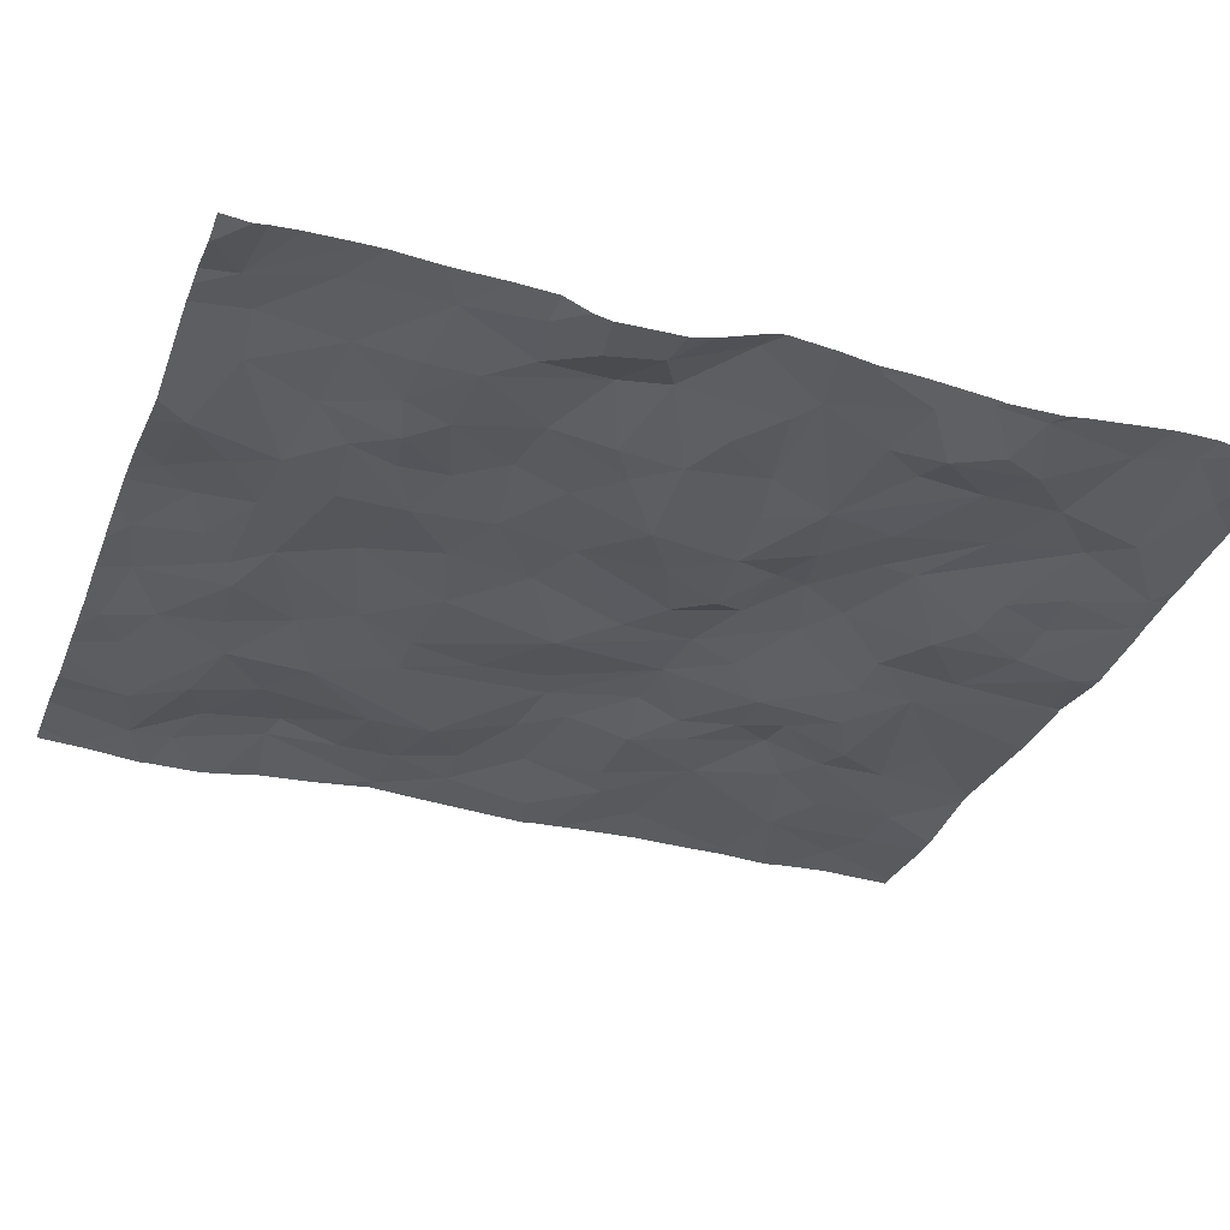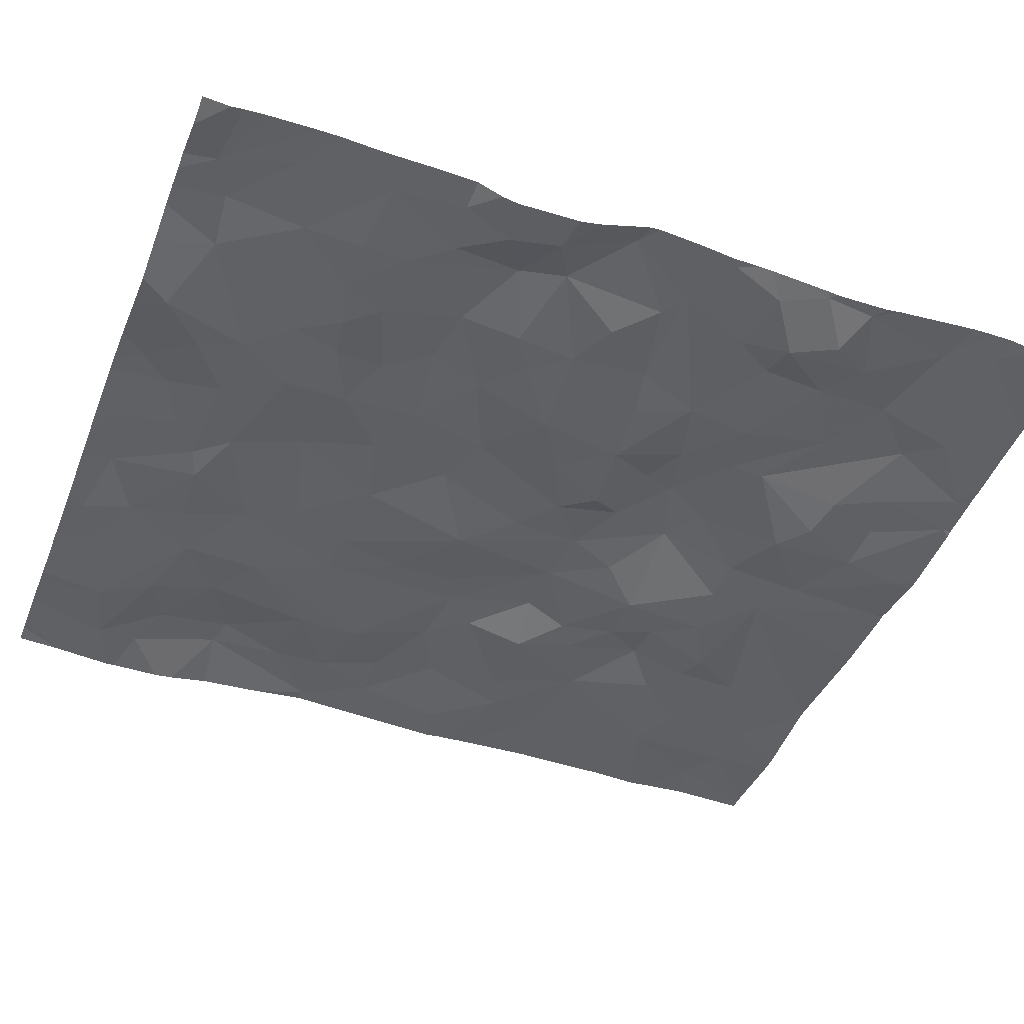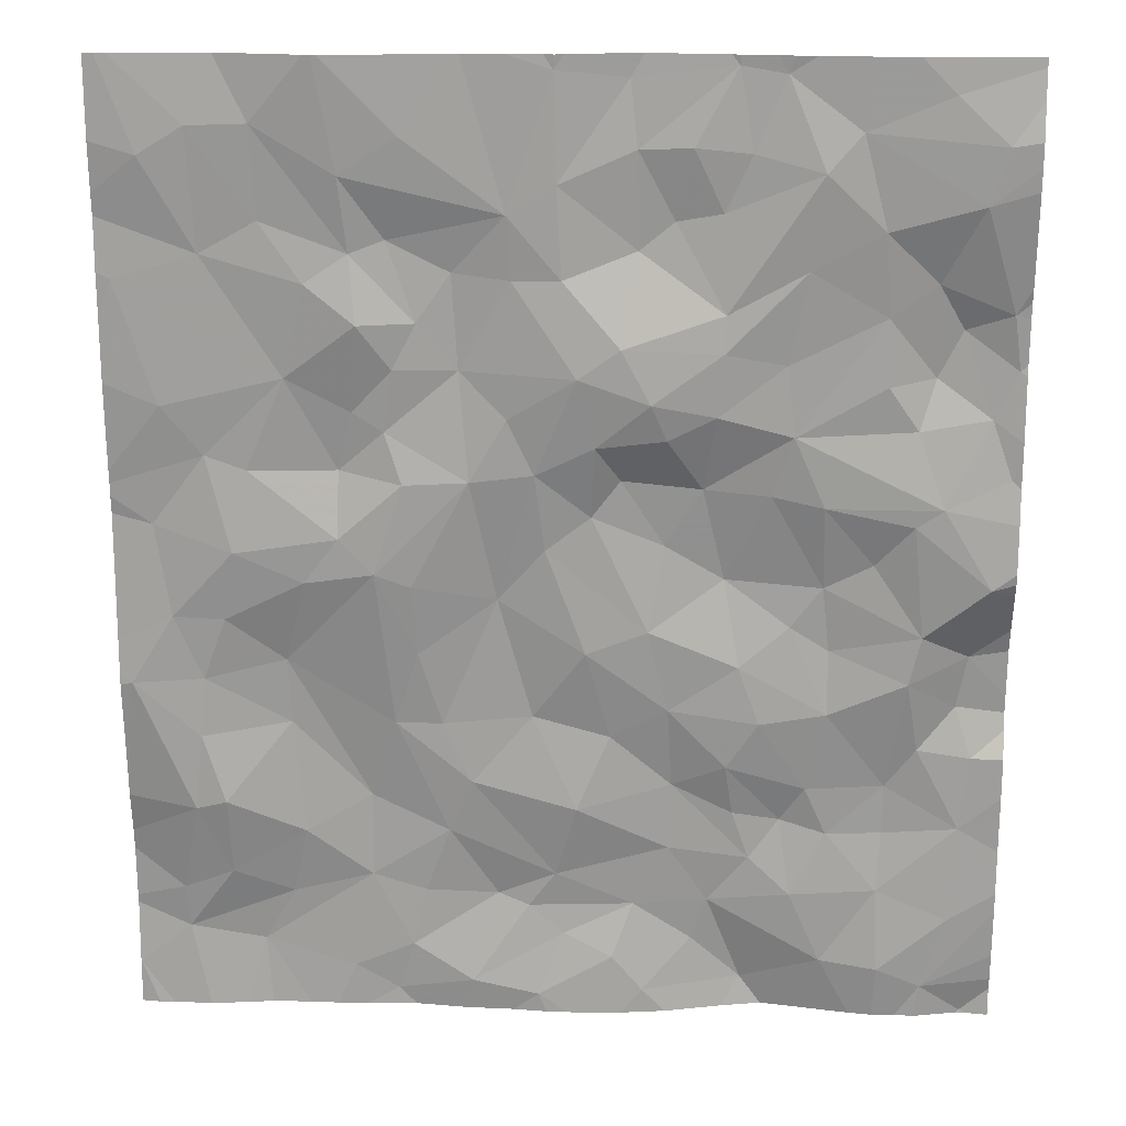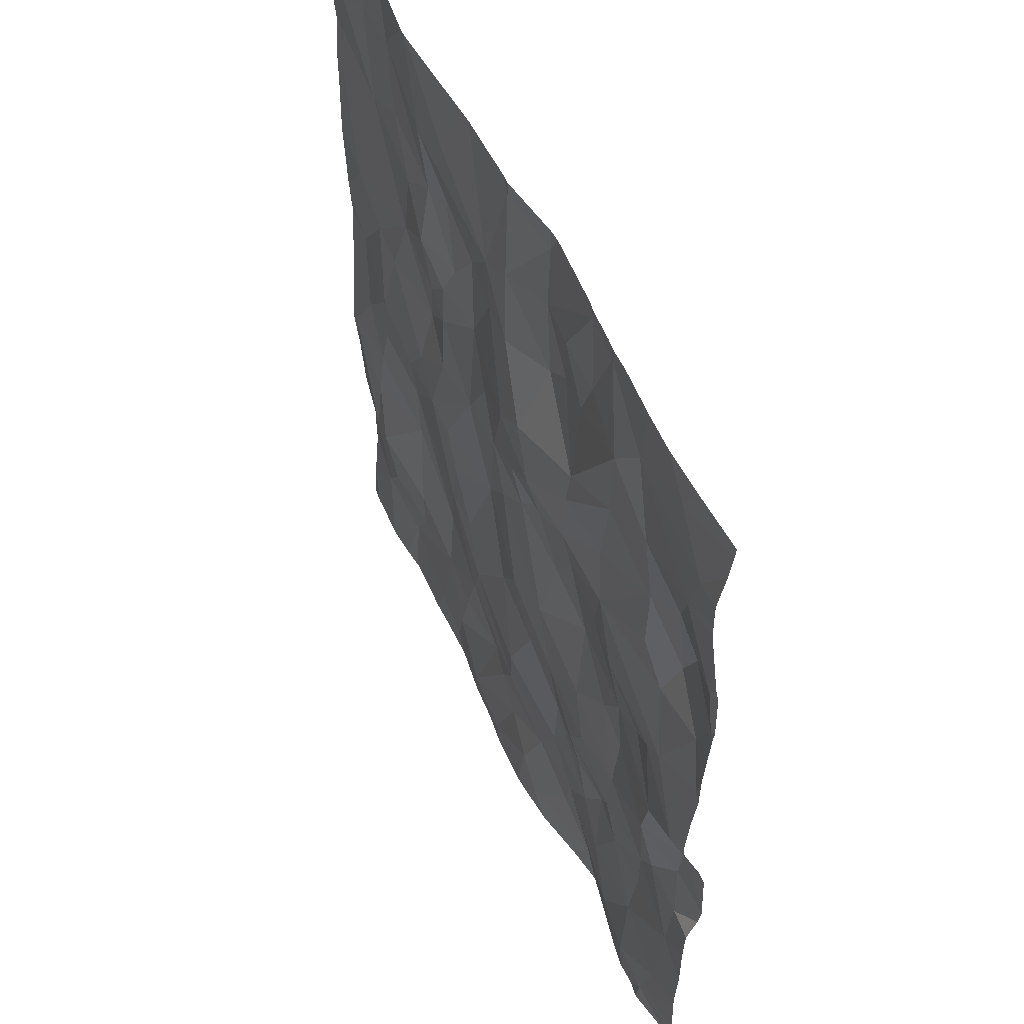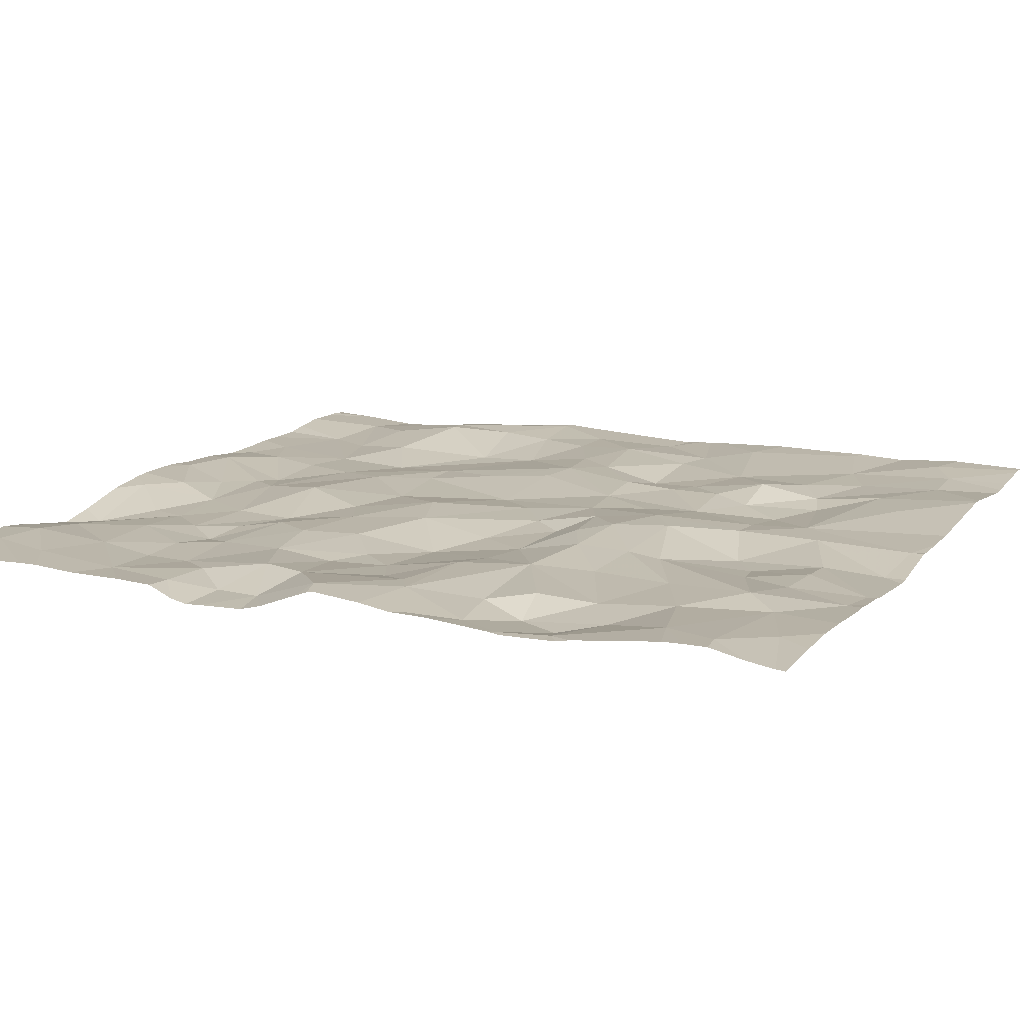
<metadata>
{"format":"obj","ext":"obj","renderer":"f3d","projection":"perspective","resolution":1024,"background":"white","views":[{"elev":-34.3,"azim":70.2,"up":"+Z"},{"elev":-45.1,"azim":69.1,"up":"+Z"},{"elev":20.6,"azim":3.2,"up":"+Y"},{"elev":53.7,"azim":66.9,"up":"+Y"},{"elev":12.7,"azim":116.4,"up":"+Z"}]}
</metadata>
<code>
v -60.7 0.05872 -1.038
v -62.64 4.626 -1.022
v -62.72 4.118 -0.8649
v -62.16 4.298 -0.939
v -64.79 0.455 -0.9713
v -64.15 0.8933 -0.9751
v -64.61 0.7769 -0.9656
v -63.03 0.5332 -0.9764
v -63.56 0.2356 -0.9169
v -63.18 0.1567 -0.9133
v -60.7 5.218 -0.9494
v -61.46 5.282 -0.9813
v -60.8 4.902 -0.9513
v -61.86 5.58 -1.005
v -63.41 2.627 -0.9782
v -63.72 1.871 -0.956
v -63.21 1.916 -0.9826
v -63.24 0.7058 -0.99
v -62.47 2.952 -1.016
v -62.14 2.745 -1.059
v -62.27 3.291 -1.009
v -65.24 3.763 -0.8657
v -65.01 3.475 -0.8962
v -64.56 3.918 -0.9109
v -63.42 0.7689 -1.015
v -63.92 0.4477 -0.957
v -61.65 1.482 -1.02
v -62.11 1.626 -0.9713
v -61.79 1.269 -1.057
v -61.53 1.196 -1.031
v -61.89 3.263 -0.985
v -61.77 3.612 -0.96
v -65.25 0.8077 -0.9154
v -63.34 3.698 -0.9222
v -63.55 3.338 -0.9096
v -63.19 3.384 -0.9152
v -65.54 0.2988 -0.9199
v -63.69 1.191 -0.9673
v -63.08 0.9202 -0.9787
v -63.56 1.512 -0.9461
v -63.99 1.875 -0.9497
v -65.47 2.13 -0.842
v -64.26 0.2987 -0.9557
v -62.91 2.326 -0.9267
v -64.97 1.403 -0.8242
v -65.14 1.353 -0.8383
v -64.96 0.9307 -0.8917
v -63.84 0.7979 -0.9763
v -64.15 4.233 -0.8576
v -63.83 4.229 -0.9427
v -64.19 4.61 -0.9294
v -62.47 3.601 -0.8933
v -62.86 3.553 -0.889
v -62.72 3.341 -0.9829
v -63.09 5.595 -0.9624
v -62.43 1.092 -1.012
v -62.96 1.358 -0.9248
v -62.63 0.7229 -1.01
v -65.23 2.529 -0.868
v -64.93 2.515 -0.874
v -64.87 2.92 -0.8488
v -62.64 5.175 -1.002
v -62.69 5.55 -1.033
v -63.07 4.993 -0.9426
v -63.91 5.252 -0.899
v -64.23 5.038 -0.8961
v -61.65 5.069 -0.9364
v -63.64 4.505 -0.9766
v -63.61 3.961 -0.9669
v -63.99 4.681 -0.9652
v -62.96 3.949 -0.861
v -63.32 4.47 -0.9477
v -61.72 4.539 -0.9601
v -62.17 4.088 -0.9147
v -61.82 4.015 -0.9705
v -61.02 4.457 -1.048
v -61.32 4.751 -0.9756
v -61.29 4.277 -1.009
v -63.04 4.478 -0.9287
v -60.61 4.299 -1.026
v -62.88 3.129 -0.9672
v -63.14 2.933 -0.9515
v -62.03 5.162 -0.9853
v -62.12 5.621 -1.013
v -62.35 5.192 -0.9757
v -62.75 0.4033 -0.9374
v -61.31 2.86 -1.011
v -61.6 3.21 -0.9526
v -61.59 2.716 -1.027
v -60.81 0.6794 -0.9807
v -60.77 1.251 -1.018
v -62.44 4.787 -1.024
v -62.07 1.32 -1.021
v -62.42 1.49 -1.023
v -62.77 1.798 -0.9812
v -61.27 3.895 -0.9891
v -61.01 3.927 -1.088
v -61.1 3.105 -0.956
v -61.03 2.447 -0.9711
v -62.2 3.733 -0.9124
v -61.55 2.337 -1.031
v -61.1 2.163 -0.9654
v -61.54 1.959 -0.9902
v -60.99 5.482 -0.9764
v -61.1 3.641 -1.013
v -60.94 3.211 -0.9525
v -65.03 5.3 -0.8854
v -64.69 5.311 -0.8998
v -62.56 2.457 -0.9487
v -65.47 4.47 -0.8751
v -60.7 3.711 -1.032
v -60.57 3.985 -1.034
v -60.88 4.198 -1.091
v -60.81 1.992 -1.083
v -61.03 1.738 -1.026
v -62.44 1.976 -0.9656
v -61.93 1.903 -0.9592
v -62.05 2.244 -0.9726
v -65.1 1.801 -0.8558
v -61.2 1.502 -1.046
v -61.22 0.8501 -0.9983
v -61.2 0.3558 -0.9527
v -64.52 1.186 -0.9256
v -64.09 2.803 -0.8618
v -63.92 3.325 -0.8824
v -65.32 3.07 -0.8971
v -63.88 2.724 -0.8854
v -62.56 3.813 -0.8523
v -65.23 0.5456 -0.9318
v -60.66 2.757 -0.9191
v -64.78 3.391 -0.9032
v -64.28 3.384 -0.9569
v -64.67 4.788 -0.9156
v -64.43 4.449 -0.8959
v -65 4.606 -0.9072
v -64.02 3.615 -0.9259
v -64.6 2.25 -0.9488
v -65.29 5.144 -0.8601
v -63.34 4.828 -0.9366
v -63.85 2.307 -0.9226
v -64.48 2.744 -0.8688
v -64.28 3.005 -0.8711
v -64.14 1.394 -0.9967
v -64.59 1.863 -0.9579
v -65.07 2.15 -0.8776
v -61.54 0.3908 -0.9906
v -62.2 0.7502 -1.035
v -62 0.2216 -1.086
v -61.97 1.032 -1.026
v -63.96 3.97 -0.9147
v -61.72 0.8125 -0.9974
v -62.29 0.4918 -1.041
v -62.57 0.1903 -0.9411
v -64.19 3.726 -0.9318
v -61.77 2.478 -1.022
v -62.18 4.84 -0.9942
v -60.58 3.377 -0.9946
v -61.2 1.205 -1.043
v -60.94 0.2412 -0.9772
v -60.76 2.304 -1.072
v -60.72 1.691 -1.033
v -64.01 0.1484 -0.9666
v -60.53 2.334 -1.094
v -60.53 3.505 -0.992
v -60.53 1.116 -1.011
v -60.53 1.317 -1.012
v -60.53 5.623 -1.017
v -60.53 2.851 -0.9325
v -60.53 3.96 -1.027
v -60.53 0.2088 -1.03
v -60.53 4.451 -1.011
v -60.53 0.8489 -0.9936
v -60.53 1.452 -1.012
v -60.53 0.7248 -0.9947
v -60.53 2.79 -0.9393
v -60.53 1.693 -1.022
v -60.53 1.847 -1.088
v -60.53 2.051 -1.104
v -60.53 2.708 -0.9682
v -60.53 5.246 -0.9472
v -60.53 1.95 -1.109
v -60.53 3.737 -1.008
v -60.53 2.472 -1.059
v -60.53 0.4426 -1.004
v -60.53 4.982 -0.9508
v -60.53 4.021 -1.036
v -60.53 4.366 -1.028
v -60.53 4.281 -1.031
v -60.53 3.591 -0.9962
v -60.53 5.107 -0.9475
v -60.53 3.332 -0.99
v -60.53 0.2808 -1.017
v -60.53 3.128 -0.9586
v -60.53 5.461 -0.9932
v -60.65 0.04154 -1.03
v -61.35 0.04154 -0.9944
v -64.76 0.04154 -0.9426
v -61.87 0.04154 -1.083
v -61.61 0.04154 -1.039
v -63.91 0.04154 -0.9624
v -65.35 0.04154 -0.8994
v -60.69 0.04154 -1.035
v -60.7 0.04154 -1.036
v -62.7 0.04154 -0.9195
v -62.11 0.04154 -1.036
v -62.44 0.04154 -0.9544
v -60.72 0.04154 -1.034
v -61.22 0.04154 -0.9784
v -64.37 0.04154 -0.9435
v -63.33 0.04154 -0.9256
v -63.6 0.04154 -0.9324
v -60.98 0.04154 -0.975
v -65.13 0.04154 -0.8959
v -61.08 0.04154 -0.9864
v -64.19 0.04154 -0.954
v -62.79 0.04154 -0.9103
v -65.44 0.04154 -0.8961
v -63.13 0.04154 -0.9083
v -63.01 0.04154 -0.9073
v -60.53 0.04154 -1.016
v -64.53 0.04154 -0.9456
v -64.91 0.04154 -0.9192
v -65.54 0.2958 -0.9202
v -65.54 1.159 -0.9361
v -65.54 1.402 -0.8969
v -65.54 1.037 -0.9487
v -65.54 0.2968 -0.9203
v -65.54 0.3006 -0.9206
v -65.54 5.218 -0.8611
v -65.54 4.509 -0.8717
v -65.54 4.627 -0.8783
v -65.54 4.811 -0.8868
v -65.54 3.309 -0.8864
v -65.54 0.7276 -0.9491
v -65.54 2.673 -0.8741
v -65.54 0.04154 -0.9074
v -65.54 1.776 -0.8743
v -65.54 2.168 -0.8444
v -65.54 0.6789 -0.9524
v -65.54 4.937 -0.8761
v -65.54 4.265 -0.8711
v -65.54 2.387 -0.8585
v -65.54 0.3251 -0.9222
v -65.54 3.89 -0.8651
v -65.54 3.382 -0.8811
v -65.54 3.231 -0.888
v -65.54 3.129 -0.8979
v -65.54 2.116 -0.8417
v -65.48 5.677 -0.8751
v -62.16 5.677 -1.019
v -65.42 5.677 -0.8792
v -60.9 5.677 -0.9966
v -64.98 5.677 -0.9192
v -64.87 5.677 -0.9234
v -63.04 5.677 -0.9721
v -63.08 5.677 -0.9609
v -62.61 5.677 -1.04
v -65.52 5.677 -0.8749
v -61.71 5.677 -0.9995
v -63.14 5.677 -0.9655
v -61.41 5.677 -0.9861
v -61.92 5.677 -1.003
v -64.32 5.677 -0.8788
v -64.35 5.677 -0.8781
v -61.18 5.677 -0.9823
v -61.83 5.677 -0.997
v -65.54 5.677 -0.8748
v -63.66 5.677 -0.9425
v -62.12 5.677 -1.011
v -63.34 5.677 -0.9572
v -60.55 5.677 -1.02
v -60.53 5.677 -1.021
v -64.39 5.677 -0.8792
v -62.69 5.677 -1.034
v -63.58 5.677 -0.9501
v -65.14 5.677 -0.9055
g obj_0
f 1 207 203
f 207 1 159
f 1 203 202
f 159 1 170
f 195 1 202
f 170 1 195
f 207 159 212
f 159 214 212
f 170 192 159
f 208 214 159
f 184 159 192
f 159 122 208
f 159 184 174
f 90 122 159
f 172 159 174
f 172 90 159
f 195 220 170
f 196 208 122
f 146 196 122
f 121 122 90
f 146 122 121
f 90 91 121
f 90 172 91
f 172 165 91
f 196 146 199
f 198 199 146
f 151 146 121
f 146 148 198
f 146 151 147
f 146 147 148
f 121 91 158
f 30 151 121
f 121 158 30
f 158 91 120
f 166 91 165
f 91 115 120
f 173 91 166
f 115 91 161
f 161 91 173
f 148 205 198
f 151 149 147
f 30 29 151
f 149 151 29
f 147 152 148
f 206 205 148
f 148 152 153
f 148 153 206
f 56 147 149
f 152 147 58
f 58 147 56
f 158 120 30
f 30 27 29
f 120 27 30
f 120 115 102
f 103 120 102
f 120 103 27
f 115 161 114
f 114 102 115
f 173 176 161
f 114 161 177
f 161 176 177
f 94 56 149
f 29 93 149
f 149 93 94
f 27 28 29
f 29 28 93
f 152 58 153
f 206 153 204
f 58 86 153
f 204 153 86
f 57 56 94
f 39 58 56
f 56 57 39
f 18 58 39
f 58 8 86
f 18 8 58
f 28 27 117
f 117 27 103
f 102 101 103
f 114 160 102
f 99 101 102
f 102 160 99
f 101 155 103
f 103 118 117
f 118 103 155
f 177 181 114
f 114 181 160
f 93 28 94
f 95 57 94
f 116 94 28
f 95 94 116
f 28 117 116
f 204 86 216
f 10 86 8
f 219 216 86
f 86 10 219
f 57 95 17
f 57 40 39
f 40 57 17
f 18 39 25
f 38 39 40
f 38 25 39
f 8 18 9
f 25 9 18
f 8 9 10
f 116 117 118
f 99 89 101
f 89 155 101
f 181 178 160
f 130 99 160
f 160 178 163
f 179 130 160
f 183 160 163
f 179 160 183
f 99 87 89
f 99 130 98
f 98 87 99
f 89 20 155
f 155 20 118
f 116 118 109
f 20 109 118
f 116 44 95
f 17 95 44
f 109 44 116
f 219 10 218
f 10 9 211
f 10 210 218
f 211 210 10
f 17 44 15
f 16 40 17
f 15 16 17
f 40 41 38
f 16 41 40
f 38 48 25
f 25 26 9
f 26 25 48
f 41 143 38
f 48 38 6
f 38 143 6
f 9 26 162
f 211 9 162
f 87 88 89
f 89 31 20
f 31 89 88
f 175 130 179
f 98 130 106
f 130 175 168
f 193 106 130
f 193 130 168
f 87 98 88
f 106 88 98
f 19 109 20
f 20 31 21
f 19 20 21
f 44 109 82
f 81 82 109
f 109 19 81
f 15 44 82
f 211 162 200
f 15 82 36
f 140 16 15
f 15 36 35
f 140 15 127
f 127 15 35
f 41 16 140
f 41 137 143
f 124 41 140
f 137 41 124
f 6 26 48
f 162 26 43
f 6 43 26
f 144 143 137
f 143 123 6
f 144 123 143
f 6 123 7
f 5 43 6
f 5 6 7
f 162 43 209
f 200 162 215
f 209 215 162
f 32 31 88
f 106 32 88
f 31 32 21
f 157 106 193
f 157 111 106
f 105 32 106
f 111 105 106
f 193 191 157
f 81 19 54
f 19 21 54
f 100 21 32
f 54 21 52
f 100 52 21
f 81 36 82
f 81 53 36
f 54 53 81
f 34 35 36
f 53 71 36
f 34 36 71
f 124 140 127
f 35 34 69
f 127 35 124
f 69 136 35
f 124 35 125
f 136 125 35
f 141 137 124
f 144 137 145
f 137 141 60
f 145 137 60
f 141 124 142
f 125 142 124
f 221 209 43
f 43 5 221
f 144 45 123
f 119 144 145
f 45 144 119
f 47 7 123
f 47 123 45
f 221 5 197
f 5 222 197
f 32 75 100
f 96 32 105
f 78 75 32
f 78 32 96
f 189 111 157
f 164 157 191
f 189 157 164
f 105 111 97
f 112 111 189
f 113 97 111
f 111 112 113
f 105 97 96
f 52 53 54
f 100 75 74
f 128 52 100
f 128 100 74
f 128 53 52
f 53 128 71
f 71 69 34
f 71 128 3
f 69 71 72
f 71 3 79
f 72 71 79
f 136 69 150
f 50 150 69
f 69 72 68
f 68 50 69
f 125 136 132
f 154 136 150
f 132 136 154
f 125 132 142
f 141 142 61
f 141 61 60
f 131 61 142
f 132 131 142
f 73 74 75
f 73 75 78
f 78 96 97
f 73 78 77
f 76 78 97
f 76 77 78
f 189 182 112
f 97 113 76
f 80 113 112
f 169 112 182
f 112 186 80
f 186 112 169
f 113 80 76
f 4 74 73
f 3 128 74
f 74 4 3
f 3 2 79
f 2 3 4
f 72 79 139
f 72 139 68
f 64 79 2
f 139 79 64
f 50 49 150
f 154 150 49
f 49 50 51
f 70 50 68
f 70 51 50
f 139 70 68
f 131 132 24
f 24 132 154
f 49 24 154
f 23 61 131
f 24 23 131
f 73 67 4
f 73 77 67
f 12 67 77
f 76 13 77
f 12 77 13
f 13 76 80
f 186 188 80
f 185 13 80
f 80 188 187
f 185 80 171
f 171 80 187
f 67 156 4
f 4 156 92
f 2 4 92
f 2 62 64
f 92 62 2
f 64 55 139
f 66 70 139
f 55 270 139
f 66 139 65
f 270 275 139
f 268 65 139
f 268 139 275
f 62 63 64
f 55 64 63
f 49 51 134
f 134 24 49
f 51 133 134
f 66 51 70
f 108 133 51
f 108 51 66
f 134 135 24
f 83 156 67
f 14 67 12
f 67 14 83
f 12 261 14
f 11 12 13
f 12 11 104
f 261 12 104
f 190 13 185
f 11 13 190
f 85 92 156
f 83 85 156
f 85 62 92
f 84 63 62
f 84 62 85
f 63 274 55
f 55 255 256
f 270 55 260
f 274 255 55
f 260 55 256
f 65 263 66
f 263 264 66
f 273 108 66
f 273 66 264
f 263 65 268
f 63 84 250
f 250 257 63
f 274 63 257
f 133 135 134
f 133 108 107
f 107 135 133
f 107 108 254
f 254 108 273
f 83 84 85
f 14 84 83
f 84 14 262
f 14 266 262
f 261 259 14
f 266 14 259
f 190 180 11
f 11 194 104
f 194 11 180
f 104 252 265
f 194 167 104
f 261 104 265
f 252 104 167
f 84 269 250
f 262 269 84
f 107 253 276
f 254 253 107
f 167 272 271
f 252 167 271
f 37 228 227
f 37 227 223
f 37 129 239
f 213 129 37
f 201 37 217
f 213 37 201
f 228 37 243
f 239 243 37
f 236 217 37
f 236 37 223
f 129 33 234
f 33 129 47
f 5 129 213
f 7 47 129
f 5 7 129
f 234 239 129
f 213 222 5
f 46 224 33
f 46 33 47
f 234 33 226
f 224 226 33
f 45 46 47
f 119 42 46
f 45 119 46
f 224 46 225
f 225 46 42
f 42 119 145
f 42 248 237
f 59 242 42
f 145 59 42
f 225 42 237
f 248 42 238
f 242 238 42
f 60 59 145
f 59 126 235
f 61 126 59
f 59 60 61
f 235 242 59
f 126 246 247
f 23 126 61
f 235 126 247
f 246 126 23
f 23 22 245
f 22 23 24
f 246 23 233
f 245 233 23
f 22 244 245
f 22 24 110
f 22 110 241
f 241 244 22
f 135 110 24
f 110 231 230
f 241 110 230
f 231 110 135
f 138 240 135
f 135 107 138
f 231 135 232
f 240 232 135
f 138 229 240
f 138 107 251
f 229 138 249
f 251 249 138
f 107 276 251
f 229 258 267
f 249 258 229

</code>
